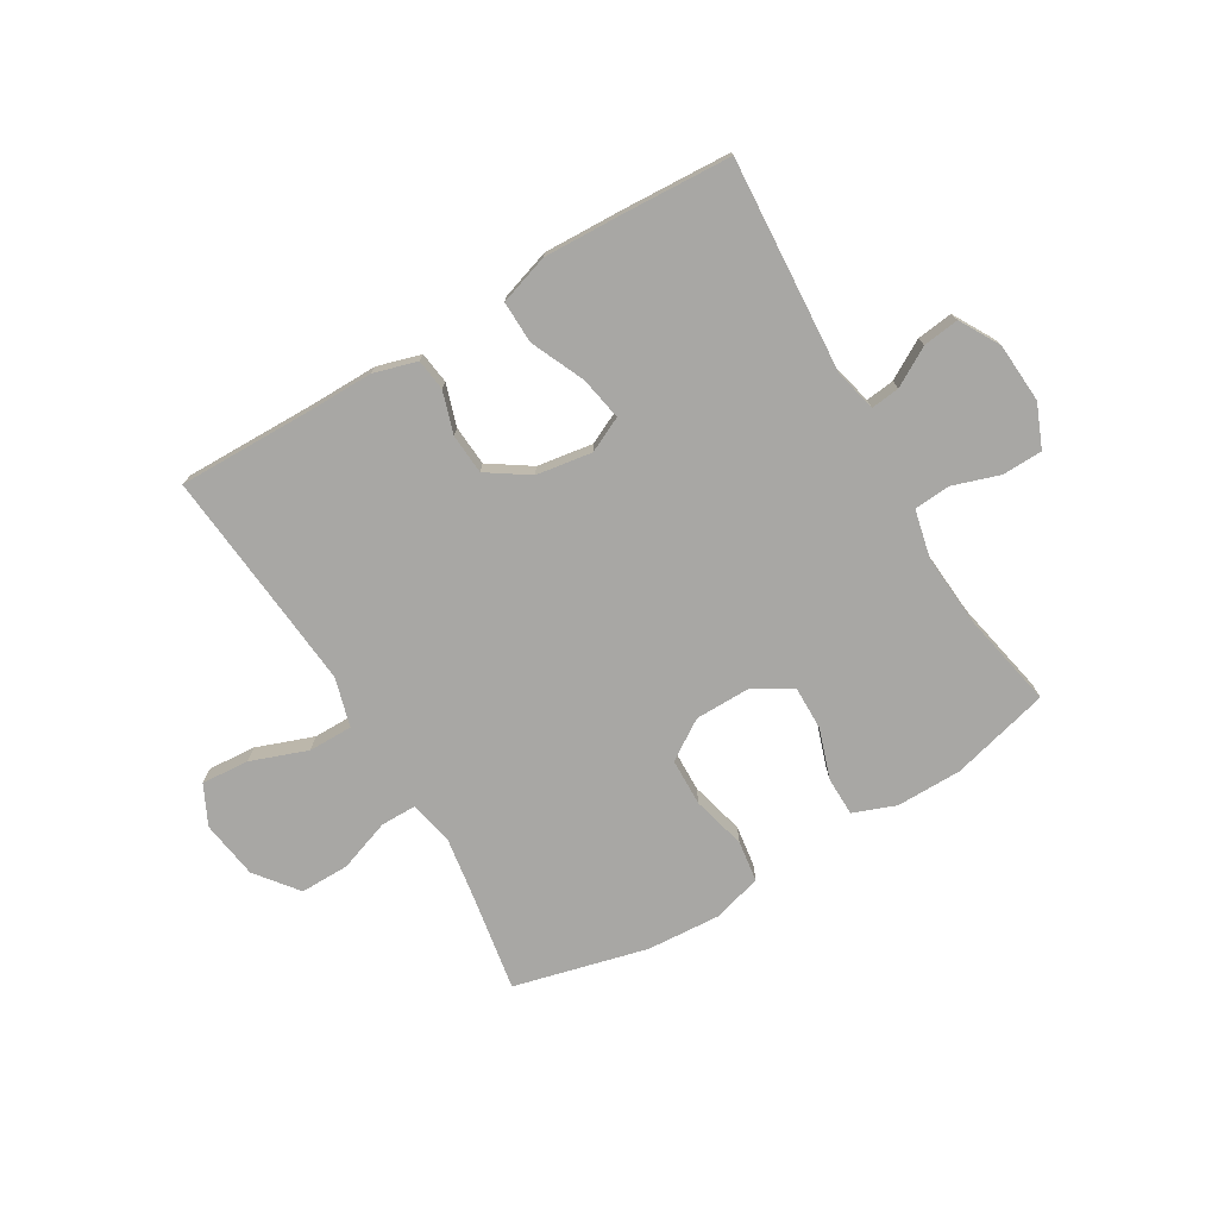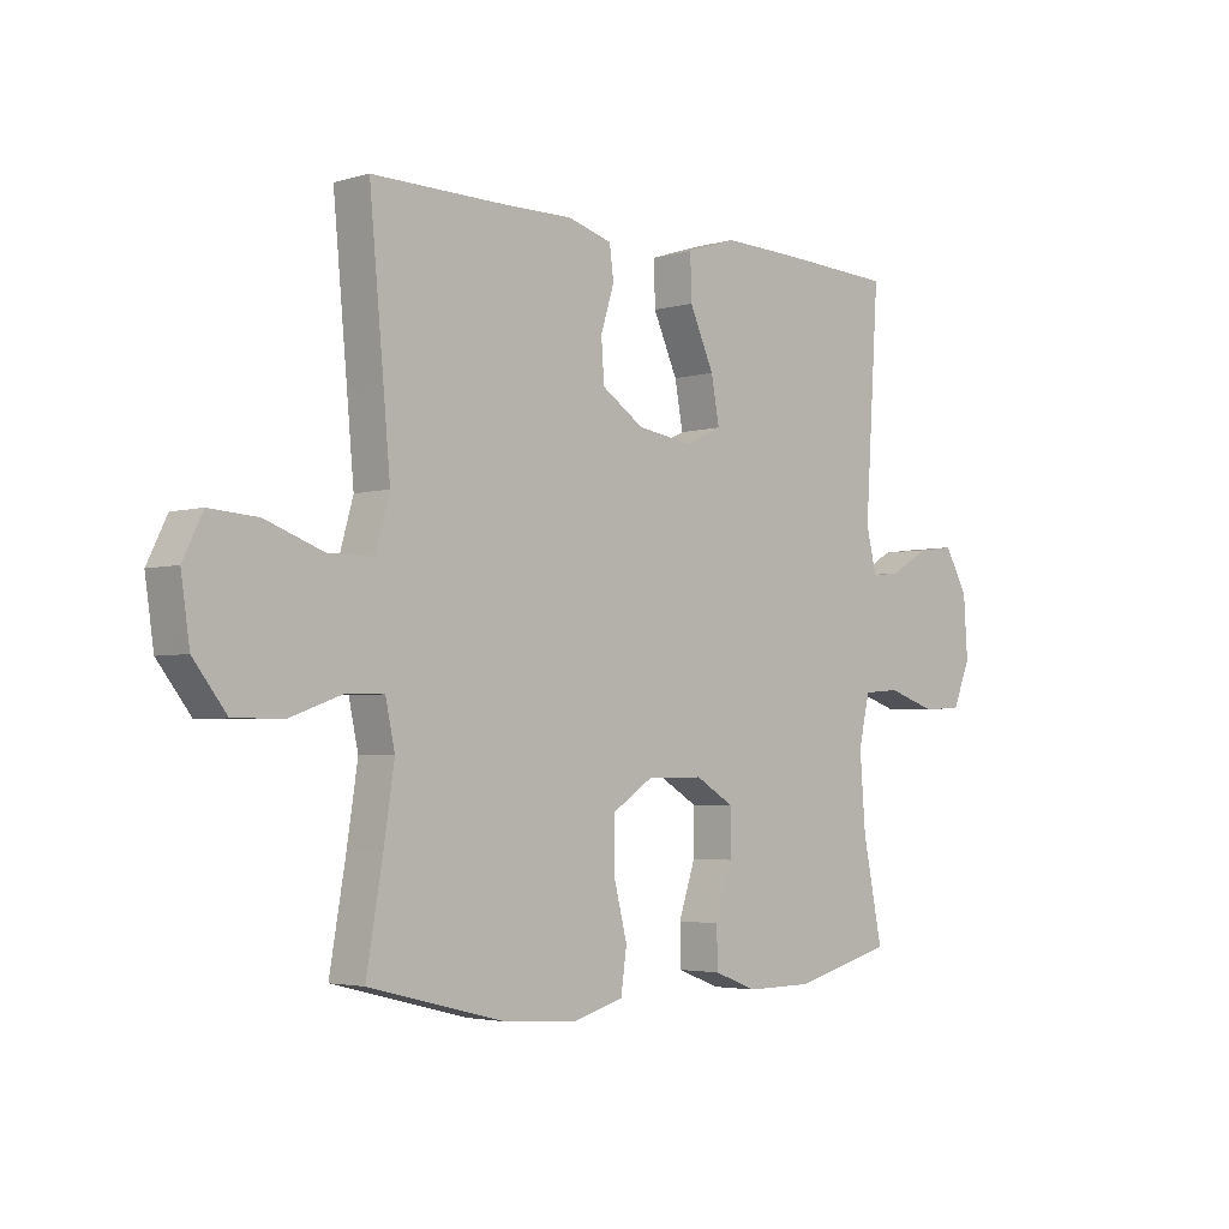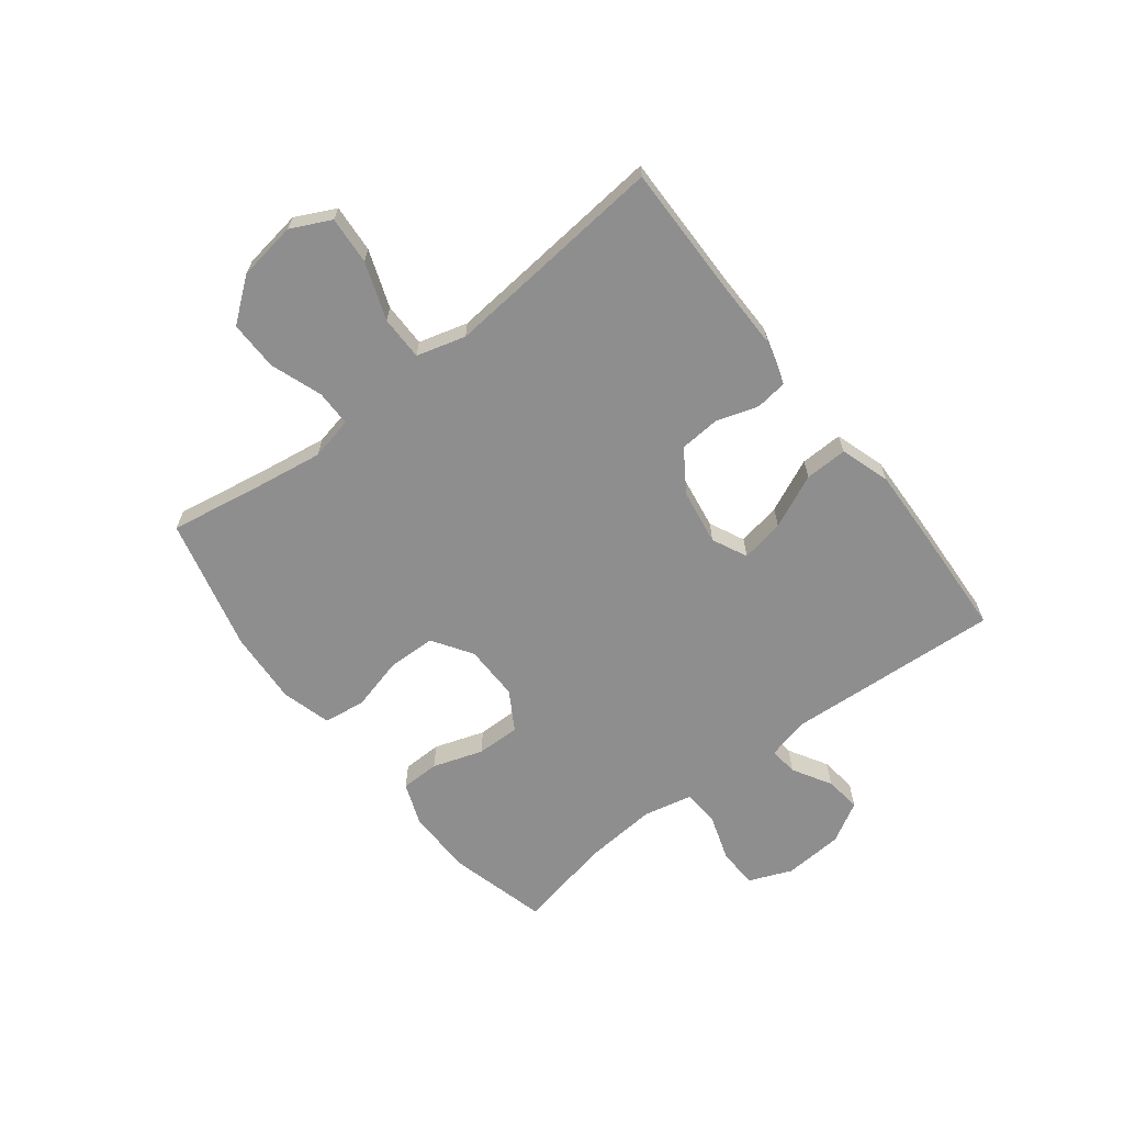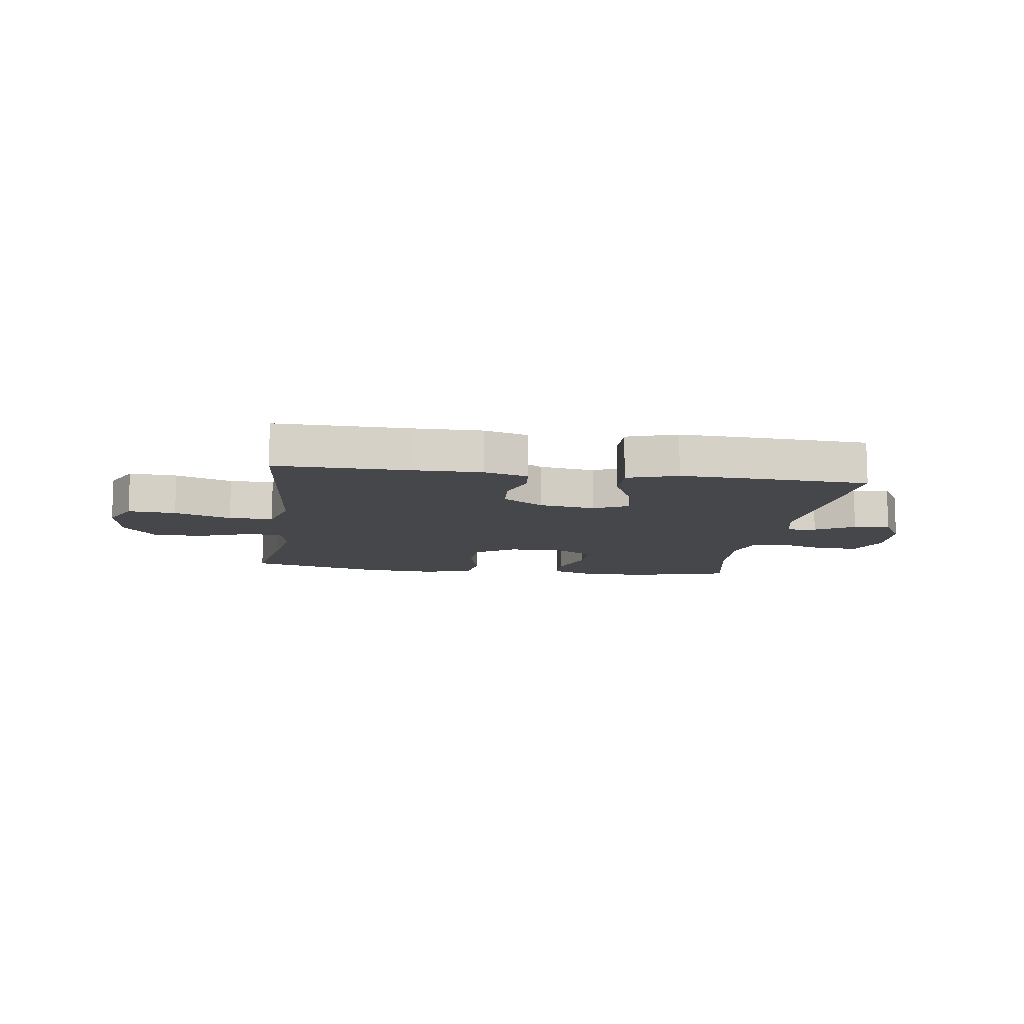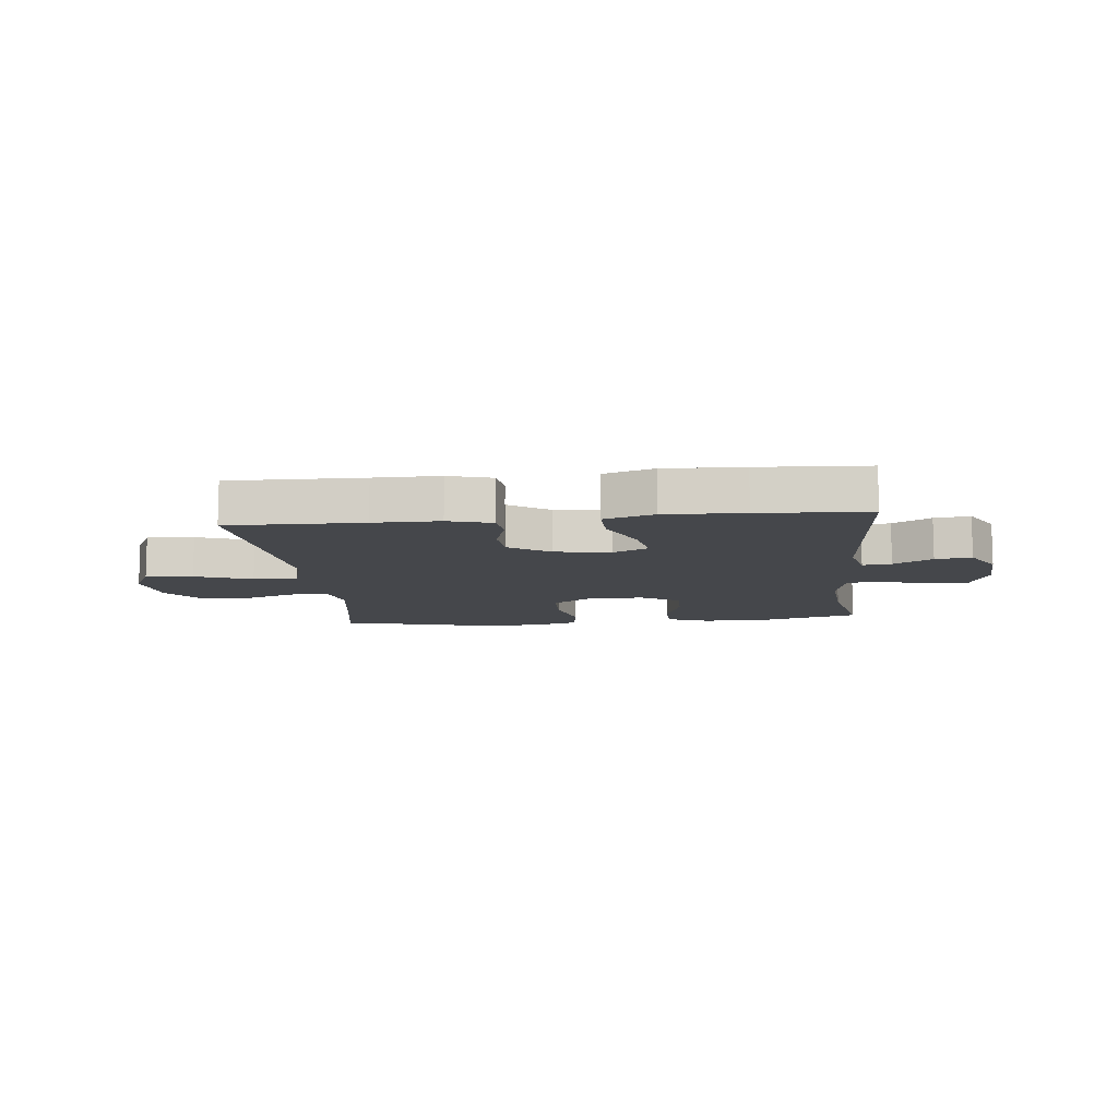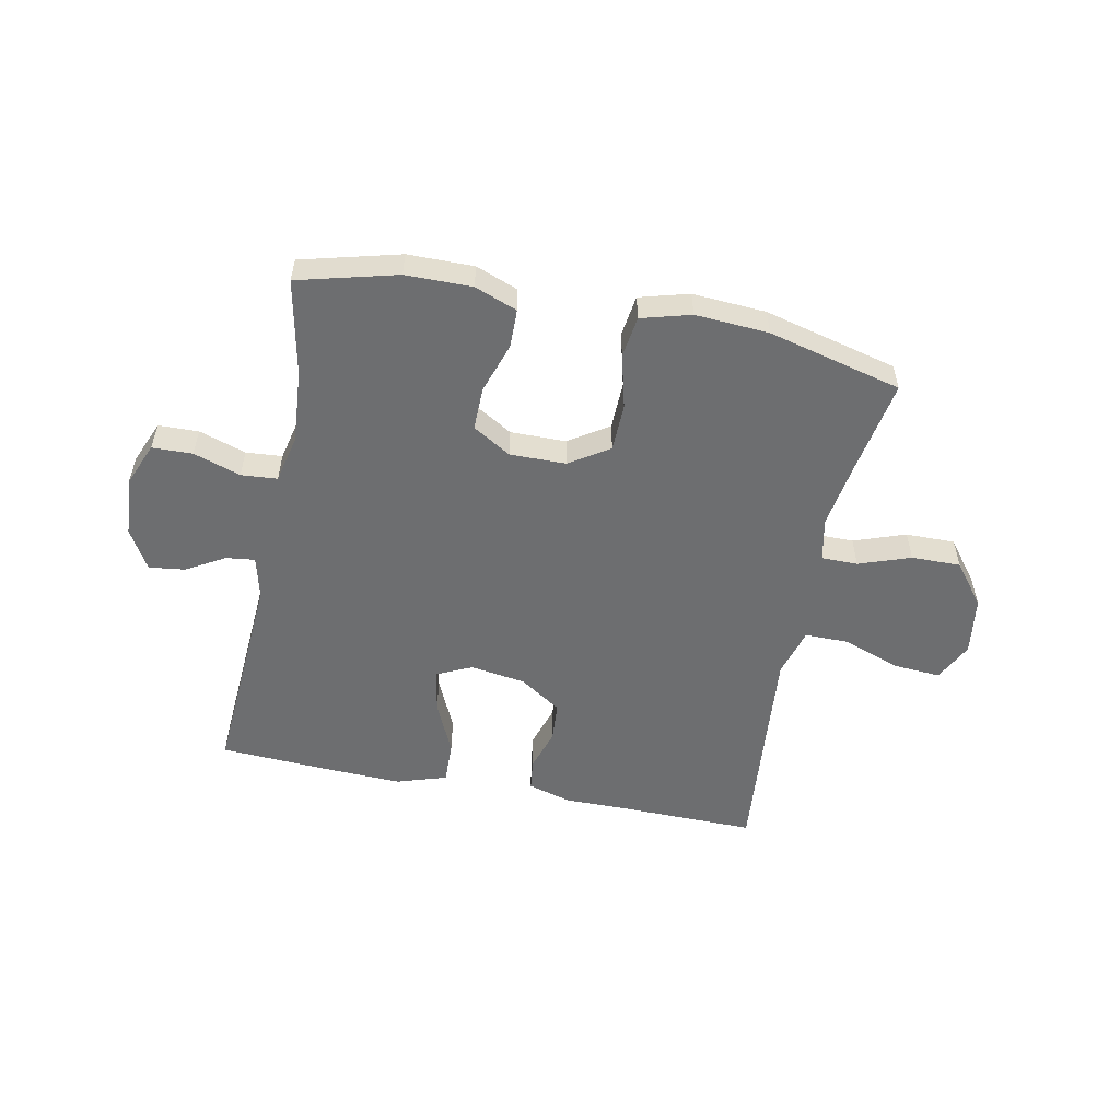
<metadata>
{"format":"obj","ext":"obj","renderer":"f3d","projection":"perspective","resolution":1024,"background":"white","views":[{"elev":-74.6,"azim":30.6,"up":"+Y"},{"elev":-3.4,"azim":-45.7,"up":"+Z"},{"elev":-65.0,"azim":-52.2,"up":"+Y"},{"elev":-10.7,"azim":-8.1,"up":"+Y"},{"elev":-10.4,"azim":5.9,"up":"+Y"},{"elev":-54.2,"azim":168.6,"up":"+Y"}]}
</metadata>
<code>
v 0.5 0.07 0.5
v 0.476 0.07 0.128
v 0.494 0.07 0.054
v 0.544 0.07 0.06
v 0.611 0.07 0.099
v 0.674 0.07 0.107
v 0.714 0.07 0.037
v 0.721 0.07 -0.067
v 0.69 0.07 -0.142
v 0.62 0.07 -0.144
v 0.538 0.07 -0.117
v 0.475 0.07 -0.122
v 0.456 0.07 -0.206
v 0.466 0.07 -0.333
v 0.5 0.07 -0.5
v 0.328 0.07 -0.545
v 0.213 0.07 -0.546
v 0.139 0.07 -0.518
v 0.138 0.07 -0.45
v 0.167 0.07 -0.363
v 0.168 0.07 -0.287
v 0.101 0.07 -0.247
v 0.004 0.07 -0.248
v -0.065 0.07 -0.293
v -0.067 0.07 -0.376
v -0.043 0.07 -0.47
v -0.053 0.07 -0.542
v -0.139 0.07 -0.566
v -0.267 0.07 -0.558
v -0.5 0.07 -0.5
v -0.472 0.07 -0.337
v -0.454 0.07 -0.219
v -0.47 0.07 -0.144
v -0.533 0.07 -0.144
v -0.623 0.07 -0.176
v -0.709 0.07 -0.177
v -0.766 0.07 -0.104
v -0.781 0.07 -0.002
v -0.747 0.07 0.067
v -0.664 0.07 0.061
v -0.565 0.07 0.025
v -0.488 0.07 0.025
v -0.464 0.07 0.11
v -0.476 0.07 0.242
v -0.5 0.07 0.5
v -0.266 0.07 0.497
v -0.151 0.07 0.498
v -0.075 0.07 0.476
v -0.068 0.07 0.421
v -0.091 0.07 0.348
v -0.086 0.07 0.278
v -0.014 0.07 0.23
v 0.083 0.07 0.215
v 0.144 0.07 0.244
v 0.13 0.07 0.32
v 0.088 0.07 0.413
v 0.086 0.07 0.487
v 0.173 0.07 0.515
v 0.31 0.07 0.51
v 0.5 0 0.5
v 0.476 0 0.128
v 0.494 0 0.054
v 0.544 0 0.06
v 0.611 0 0.099
v 0.674 0 0.107
v 0.714 0 0.037
v 0.721 0 -0.067
v 0.69 0 -0.142
v 0.62 0 -0.144
v 0.538 0 -0.117
v 0.475 0 -0.122
v 0.456 0 -0.206
v 0.466 0 -0.333
v 0.5 0 -0.5
v 0.328 0 -0.545
v 0.213 0 -0.546
v 0.139 0 -0.518
v 0.138 0 -0.45
v 0.167 0 -0.363
v 0.168 0 -0.287
v 0.101 0 -0.247
v 0.004 0 -0.248
v -0.065 0 -0.293
v -0.067 0 -0.376
v -0.043 0 -0.47
v -0.053 0 -0.542
v -0.139 0 -0.566
v -0.267 0 -0.558
v -0.5 0 -0.5
v -0.472 0 -0.337
v -0.454 0 -0.219
v -0.47 0 -0.144
v -0.533 0 -0.144
v -0.623 0 -0.176
v -0.709 0 -0.177
v -0.766 0 -0.104
v -0.781 0 -0.002
v -0.747 0 0.067
v -0.664 0 0.061
v -0.565 0 0.025
v -0.488 0 0.025
v -0.464 0 0.11
v -0.476 0 0.242
v -0.5 0 0.5
v -0.266 0 0.497
v -0.151 0 0.498
v -0.075 0 0.476
v -0.068 0 0.421
v -0.091 0 0.348
v -0.086 0 0.278
v -0.014 0 0.23
v 0.083 0 0.215
v 0.144 0 0.244
v 0.13 0 0.32
v 0.088 0 0.413
v 0.086 0 0.487
v 0.173 0 0.515
v 0.31 0 0.51
f 58 59 1 2
f 55 56 57 58
f 54 55 58 2
f 53 54 2 3
f 52 53 3
f 47 48 49 50
f 46 47 50 51
f 44 45 46 51
f 43 44 51 52
f 38 39 40 41
f 38 41 42
f 37 38 42
f 34 35 36 37
f 33 34 37 42
f 32 33 42 43
f 28 29 30 31
f 28 31 32
f 25 26 27 28
f 24 25 28 32
f 23 24 32 43
f 17 18 19 20
f 17 20 21
f 14 15 16 17
f 13 14 17 21
f 12 13 21 22
f 8 9 10 11
f 8 11 12
f 7 8 12
f 4 5 6 7
f 3 4 7 12
f 22 23 43 52
f 3 12 22 52
f 61 60 118 117
f 117 116 115 114
f 61 117 114 113
f 62 61 113 112
f 62 112 111
f 109 108 107 106
f 110 109 106 105
f 110 105 104 103
f 111 110 103 102
f 100 99 98 97
f 101 100 97
f 101 97 96
f 96 95 94 93
f 101 96 93 92
f 102 101 92 91
f 90 89 88 87
f 91 90 87
f 87 86 85 84
f 91 87 84 83
f 102 91 83 82
f 79 78 77 76
f 80 79 76
f 76 75 74 73
f 80 76 73 72
f 81 80 72 71
f 70 69 68 67
f 71 70 67
f 71 67 66
f 66 65 64 63
f 71 66 63 62
f 111 102 82 81
f 111 81 71 62
f 1 60 61 2
f 2 61 62 3
f 3 62 63 4
f 4 63 64 5
f 5 64 65 6
f 6 65 66 7
f 7 66 67 8
f 8 67 68 9
f 9 68 69 10
f 10 69 70 11
f 11 70 71 12
f 12 71 72 13
f 13 72 73 14
f 14 73 74 15
f 15 74 75 16
f 16 75 76 17
f 17 76 77 18
f 18 77 78 19
f 19 78 79 20
f 20 79 80 21
f 21 80 81 22
f 22 81 82 23
f 23 82 83 24
f 24 83 84 25
f 25 84 85 26
f 26 85 86 27
f 27 86 87 28
f 28 87 88 29
f 29 88 89 30
f 30 89 90 31
f 31 90 91 32
f 32 91 92 33
f 33 92 93 34
f 34 93 94 35
f 35 94 95 36
f 36 95 96 37
f 37 96 97 38
f 38 97 98 39
f 39 98 99 40
f 40 99 100 41
f 41 100 101 42
f 42 101 102 43
f 43 102 103 44
f 44 103 104 45
f 45 104 105 46
f 46 105 106 47
f 47 106 107 48
f 48 107 108 49
f 49 108 109 50
f 50 109 110 51
f 51 110 111 52
f 52 111 112 53
f 53 112 113 54
f 54 113 114 55
f 55 114 115 56
f 56 115 116 57
f 57 116 117 58
f 58 117 118 59
f 59 118 60 1

</code>
